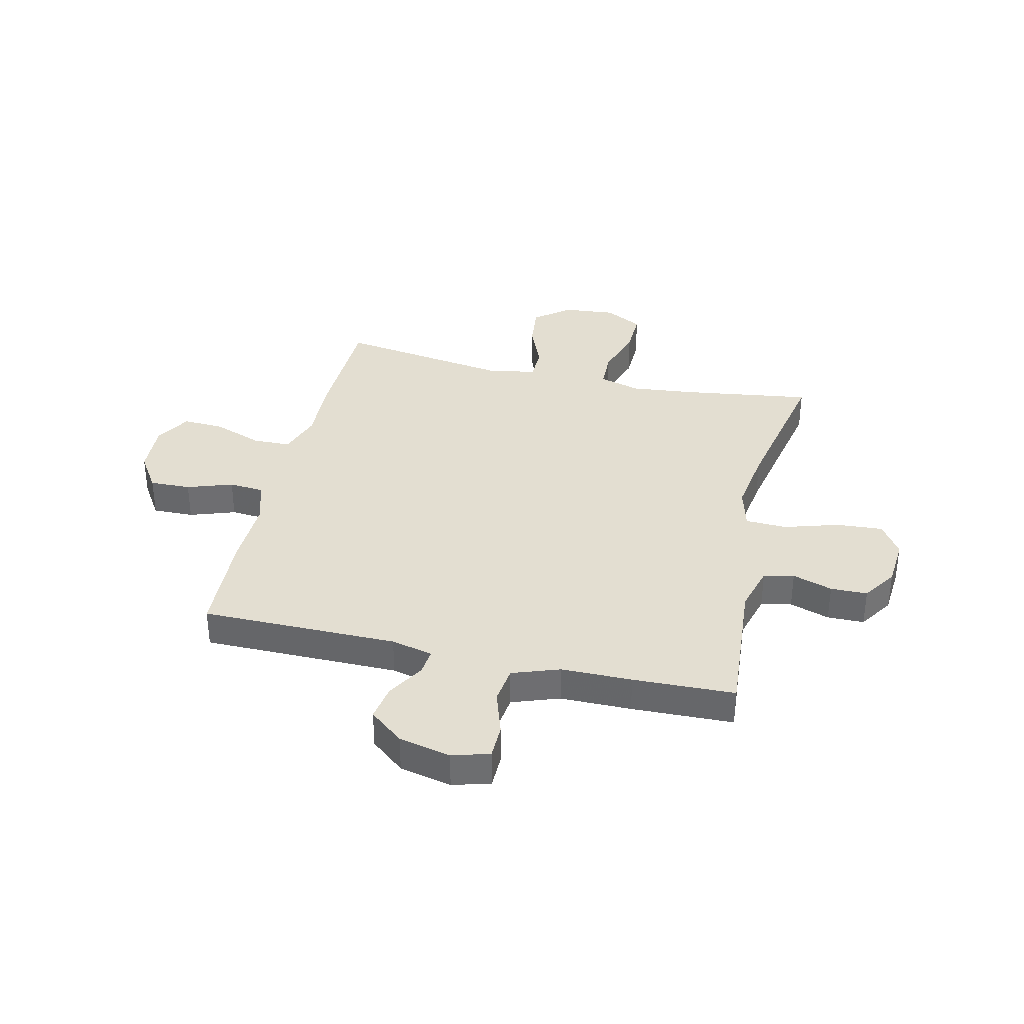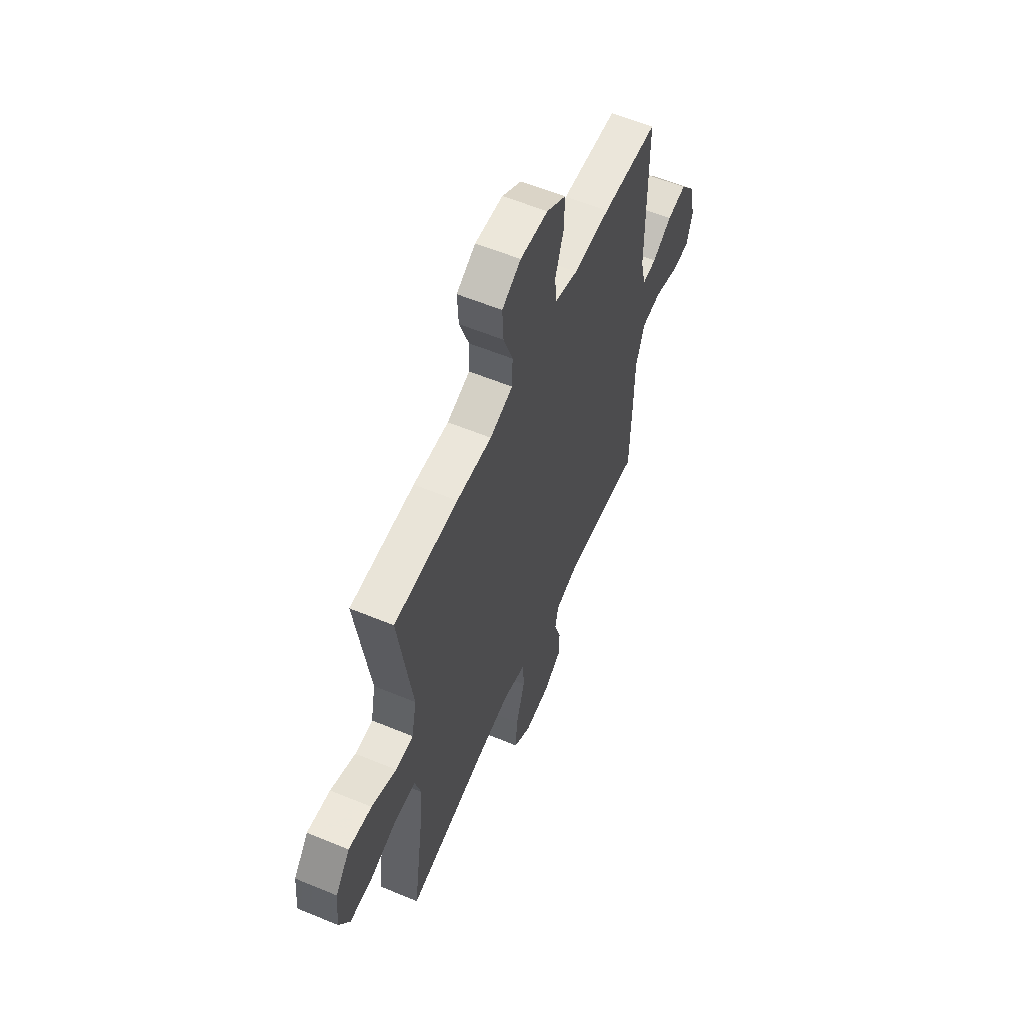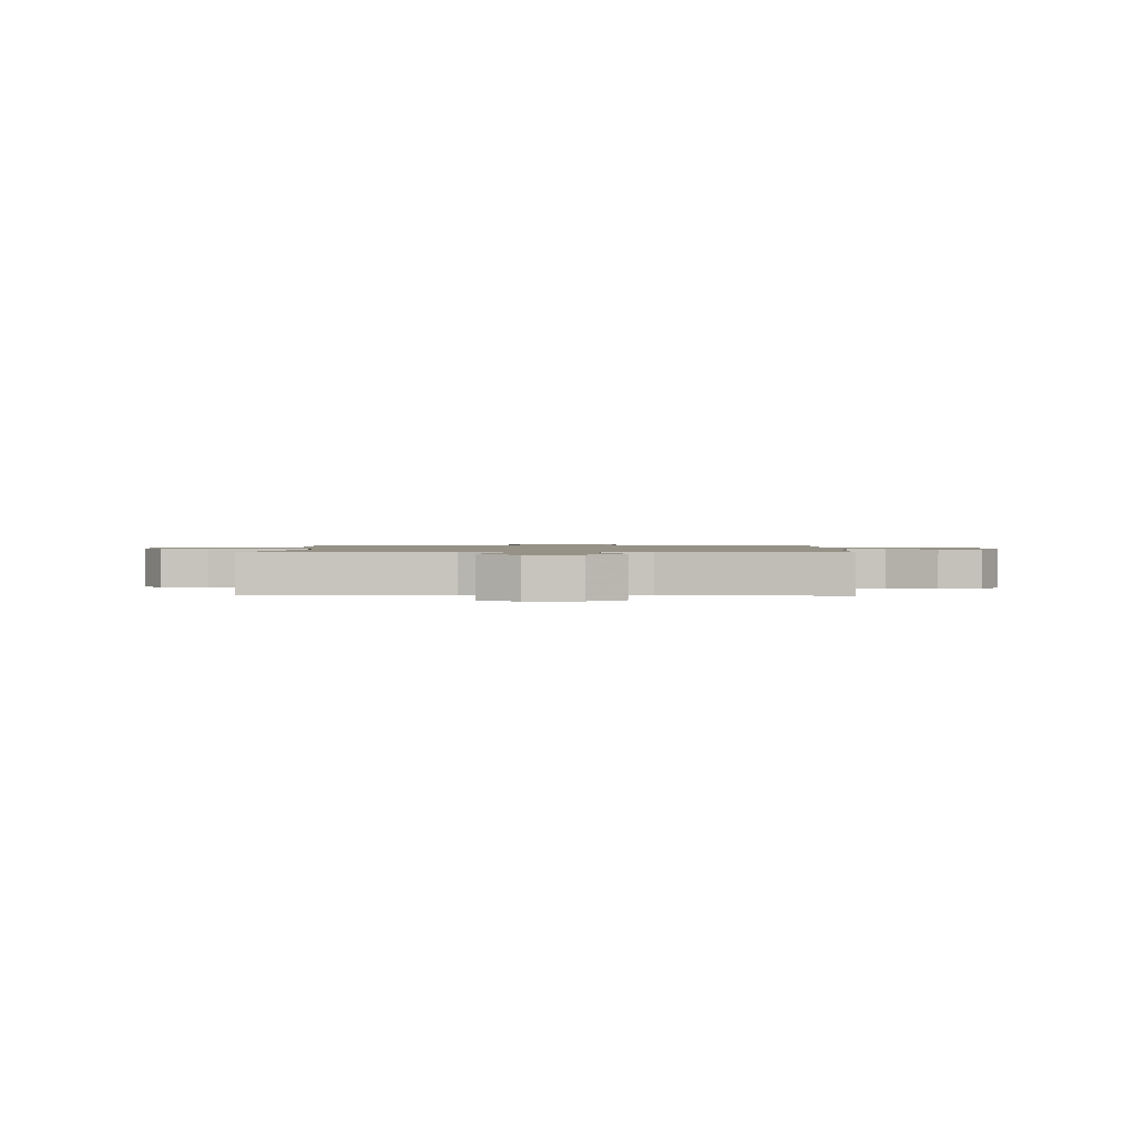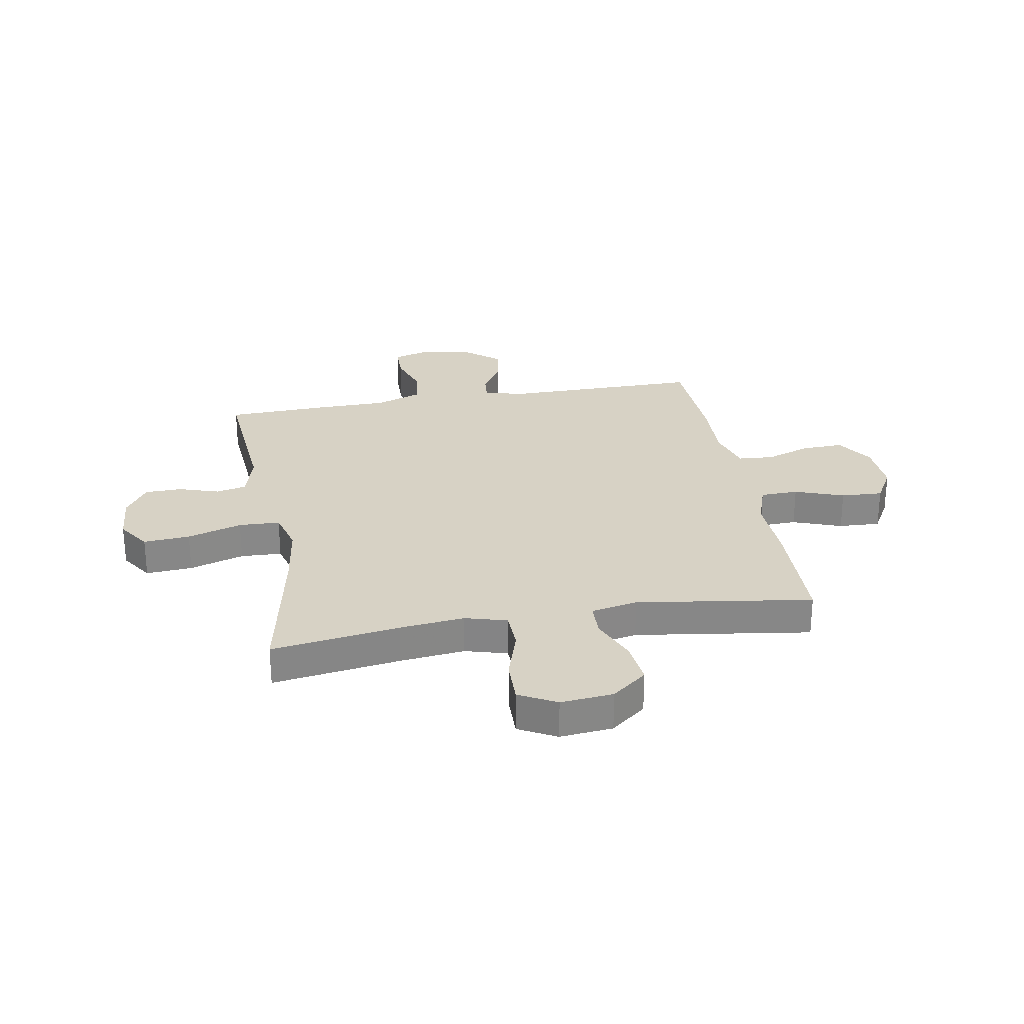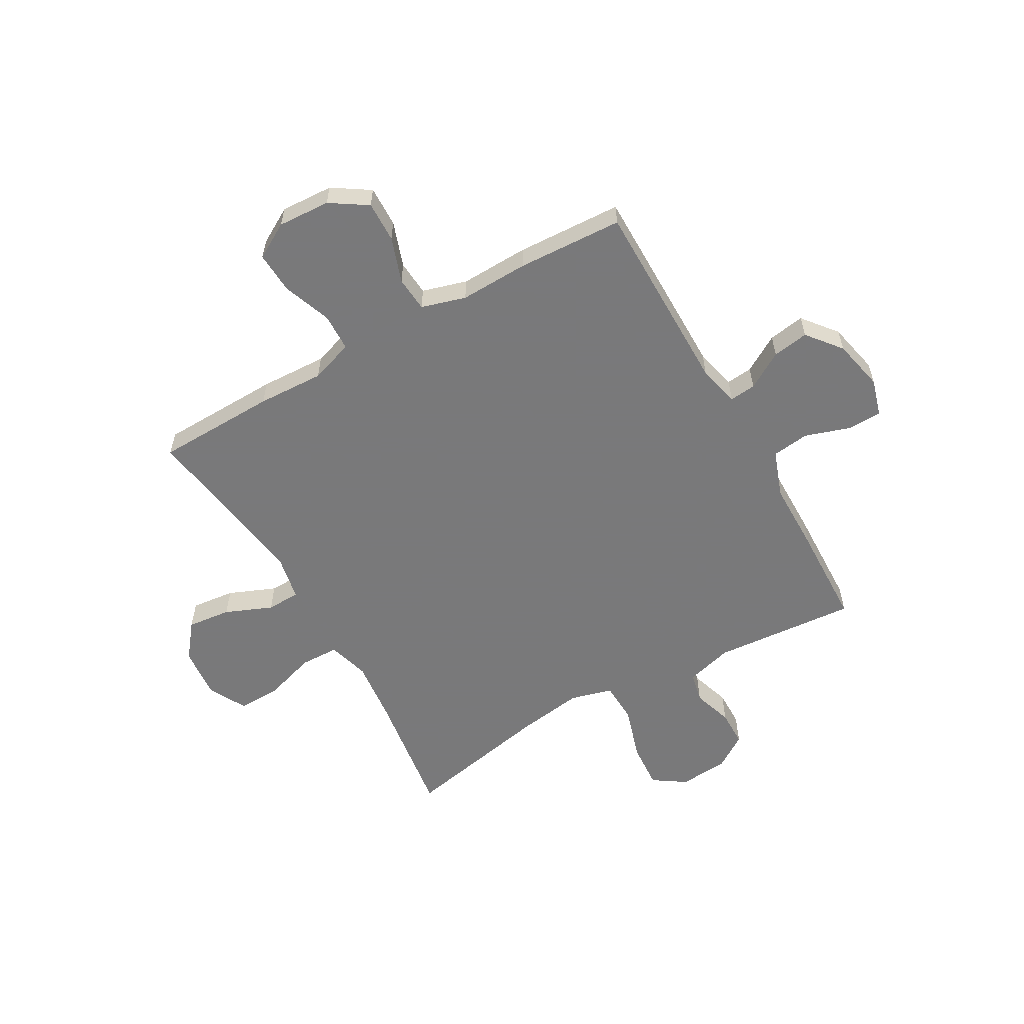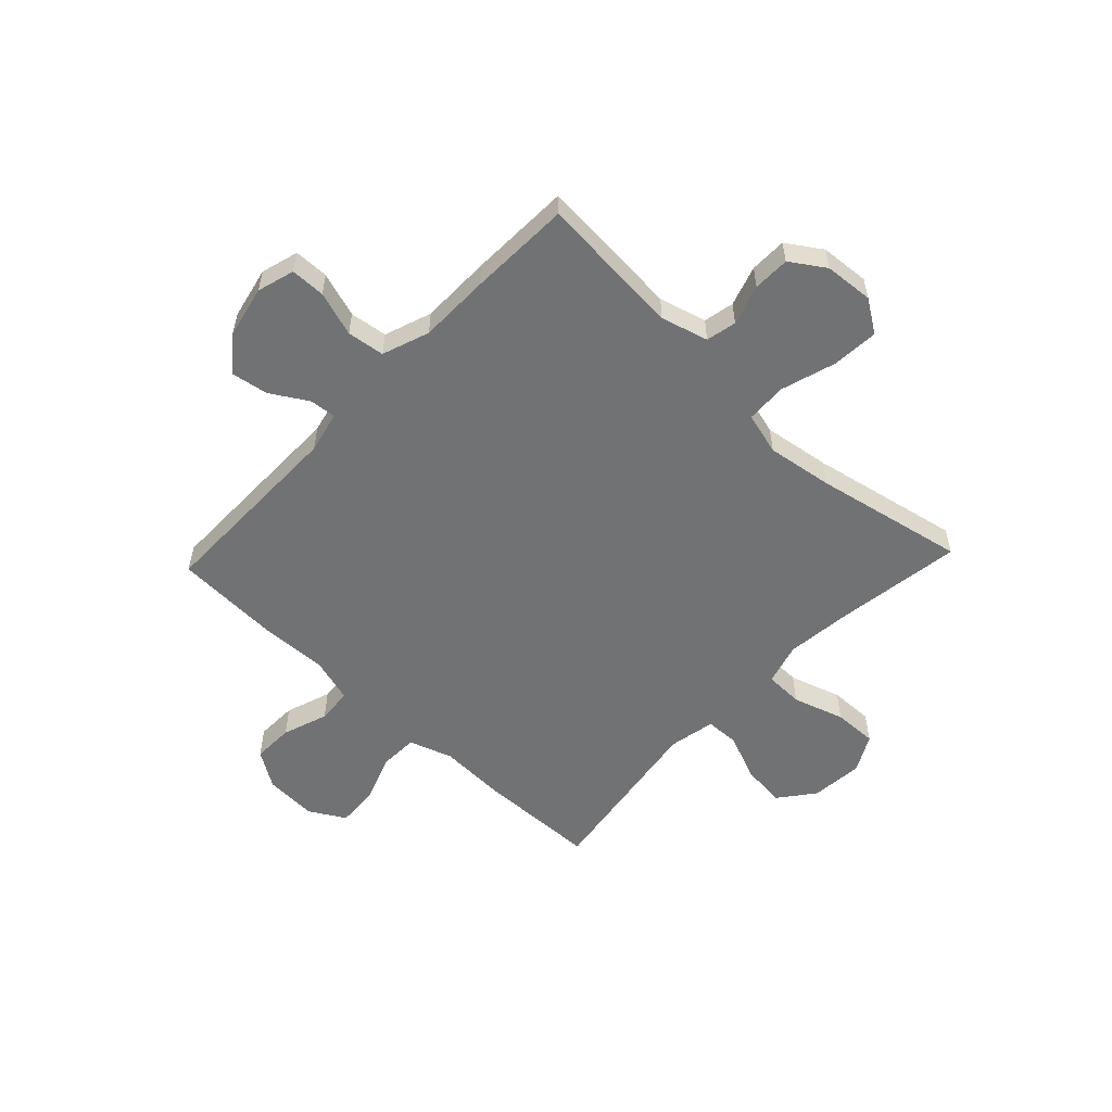
<metadata>
{"format":"obj","ext":"obj","renderer":"f3d","projection":"perspective","resolution":1024,"background":"white","views":[{"elev":36.0,"azim":103.1,"up":"+Y"},{"elev":58.4,"azim":-66.8,"up":"+Z"},{"elev":1.2,"azim":-88.8,"up":"+Y"},{"elev":27.6,"azim":-100.1,"up":"+Y"},{"elev":-57.8,"azim":29.6,"up":"+Y"},{"elev":-55.4,"azim":136.6,"up":"+Y"}]}
</metadata>
<code>
v 0.5 0.07 -0.5
v 0.234 0.07 -0.479
v 0.147 0.07 -0.503
v 0.135 0.07 -0.559
v 0.159 0.07 -0.633
v 0.158 0.07 -0.701
v 0.095 0.07 -0.743
v 0.004 0.07 -0.75
v -0.056 0.07 -0.71
v -0.05 0.07 -0.624
v -0.019 0.07 -0.523
v -0.022 0.07 -0.447
v -0.1 0.07 -0.426
v -0.222 0.07 -0.444
v -0.5 0.07 -0.5
v -0.466 0.07 -0.264
v -0.453 0.07 -0.144
v -0.475 0.07 -0.067
v -0.546 0.07 -0.065
v -0.641 0.07 -0.095
v -0.722 0.07 -0.097
v -0.759 0.07 -0.028
v -0.75 0.07 0.069
v -0.699 0.07 0.134
v -0.618 0.07 0.125
v -0.531 0.07 0.089
v -0.469 0.07 0.091
v -0.452 0.07 0.177
v -0.5 0.07 0.5
v -0.277 0.07 0.506
v -0.154 0.07 0.501
v -0.074 0.07 0.528
v -0.072 0.07 0.598
v -0.105 0.07 0.688
v -0.109 0.07 0.765
v -0.043 0.07 0.803
v 0.054 0.07 0.798
v 0.122 0.07 0.754
v 0.12 0.07 0.678
v 0.091 0.07 0.594
v 0.096 0.07 0.529
v 0.178 0.07 0.505
v 0.305 0.07 0.509
v 0.5 0.07 0.5
v 0.5 0.07 0.137
v 0.518 0.07 0.06
v 0.567 0.07 0.065
v 0.635 0.07 0.106
v 0.702 0.07 0.117
v 0.753 0.07 0.054
v 0.774 0.07 -0.042
v 0.754 0.07 -0.111
v 0.69 0.07 -0.112
v 0.607 0.07 -0.085
v 0.538 0.07 -0.094
v 0.507 0.07 -0.181
v 0.506 0.07 -0.312
v 0.5 0 -0.5
v 0.234 0 -0.479
v 0.147 0 -0.503
v 0.135 0 -0.559
v 0.159 0 -0.633
v 0.158 0 -0.701
v 0.095 0 -0.743
v 0.004 0 -0.75
v -0.056 0 -0.71
v -0.05 0 -0.624
v -0.019 0 -0.523
v -0.022 0 -0.447
v -0.1 0 -0.426
v -0.222 0 -0.444
v -0.5 0 -0.5
v -0.466 0 -0.264
v -0.453 0 -0.144
v -0.475 0 -0.067
v -0.546 0 -0.065
v -0.641 0 -0.095
v -0.722 0 -0.097
v -0.759 0 -0.028
v -0.75 0 0.069
v -0.699 0 0.134
v -0.618 0 0.125
v -0.531 0 0.089
v -0.469 0 0.091
v -0.452 0 0.177
v -0.5 0 0.5
v -0.277 0 0.506
v -0.154 0 0.501
v -0.074 0 0.528
v -0.072 0 0.598
v -0.105 0 0.688
v -0.109 0 0.765
v -0.043 0 0.803
v 0.054 0 0.798
v 0.122 0 0.754
v 0.12 0 0.678
v 0.091 0 0.594
v 0.096 0 0.529
v 0.178 0 0.505
v 0.305 0 0.509
v 0.5 0 0.5
v 0.5 0 0.137
v 0.518 0 0.06
v 0.567 0 0.065
v 0.635 0 0.106
v 0.702 0 0.117
v 0.753 0 0.054
v 0.774 0 -0.042
v 0.754 0 -0.111
v 0.69 0 -0.112
v 0.607 0 -0.085
v 0.538 0 -0.094
v 0.507 0 -0.181
v 0.506 0 -0.312
f 56 57 1 2
f 55 56 2 3
f 52 53 54
f 51 52 54
f 50 51 54
f 49 50 54
f 48 49 54
f 47 48 54
f 46 47 54 55
f 45 46 55 3
f 44 45 3
f 43 44 3
f 42 43 3
f 38 39 40
f 37 38 40
f 36 37 40
f 35 36 40
f 34 35 40
f 33 34 40
f 32 33 40 41
f 42 3 4
f 41 42 4
f 32 41 4
f 31 32 4
f 30 31 4
f 29 30 4
f 28 29 4
f 24 25 26
f 23 24 26
f 22 23 26
f 21 22 26
f 20 21 26
f 19 20 26
f 18 19 26 27
f 17 18 27 28
f 14 15 16
f 13 14 16 17
f 12 13 17 28
f 9 10 11
f 8 9 11
f 7 8 11
f 6 7 11
f 5 6 11
f 4 5 11
f 4 11 12
f 4 12 28
f 59 58 114 113
f 60 59 113 112
f 111 110 109
f 111 109 108
f 111 108 107
f 111 107 106
f 111 106 105
f 111 105 104
f 112 111 104 103
f 60 112 103 102
f 60 102 101
f 60 101 100
f 60 100 99
f 97 96 95
f 97 95 94
f 97 94 93
f 97 93 92
f 97 92 91
f 97 91 90
f 98 97 90 89
f 61 60 99
f 61 99 98
f 61 98 89
f 61 89 88
f 61 88 87
f 61 87 86
f 61 86 85
f 83 82 81
f 83 81 80
f 83 80 79
f 83 79 78
f 83 78 77
f 83 77 76
f 84 83 76 75
f 85 84 75 74
f 73 72 71
f 74 73 71 70
f 85 74 70 69
f 68 67 66
f 68 66 65
f 68 65 64
f 68 64 63
f 68 63 62
f 68 62 61
f 69 68 61
f 85 69 61
f 1 58 59 2
f 2 59 60 3
f 3 60 61 4
f 4 61 62 5
f 5 62 63 6
f 6 63 64 7
f 7 64 65 8
f 8 65 66 9
f 9 66 67 10
f 10 67 68 11
f 11 68 69 12
f 12 69 70 13
f 13 70 71 14
f 14 71 72 15
f 15 72 73 16
f 16 73 74 17
f 17 74 75 18
f 18 75 76 19
f 19 76 77 20
f 20 77 78 21
f 21 78 79 22
f 22 79 80 23
f 23 80 81 24
f 24 81 82 25
f 25 82 83 26
f 26 83 84 27
f 27 84 85 28
f 28 85 86 29
f 29 86 87 30
f 30 87 88 31
f 31 88 89 32
f 32 89 90 33
f 33 90 91 34
f 34 91 92 35
f 35 92 93 36
f 36 93 94 37
f 37 94 95 38
f 38 95 96 39
f 39 96 97 40
f 40 97 98 41
f 41 98 99 42
f 42 99 100 43
f 43 100 101 44
f 44 101 102 45
f 45 102 103 46
f 46 103 104 47
f 47 104 105 48
f 48 105 106 49
f 49 106 107 50
f 50 107 108 51
f 51 108 109 52
f 52 109 110 53
f 53 110 111 54
f 54 111 112 55
f 55 112 113 56
f 56 113 114 57
f 57 114 58 1

</code>
